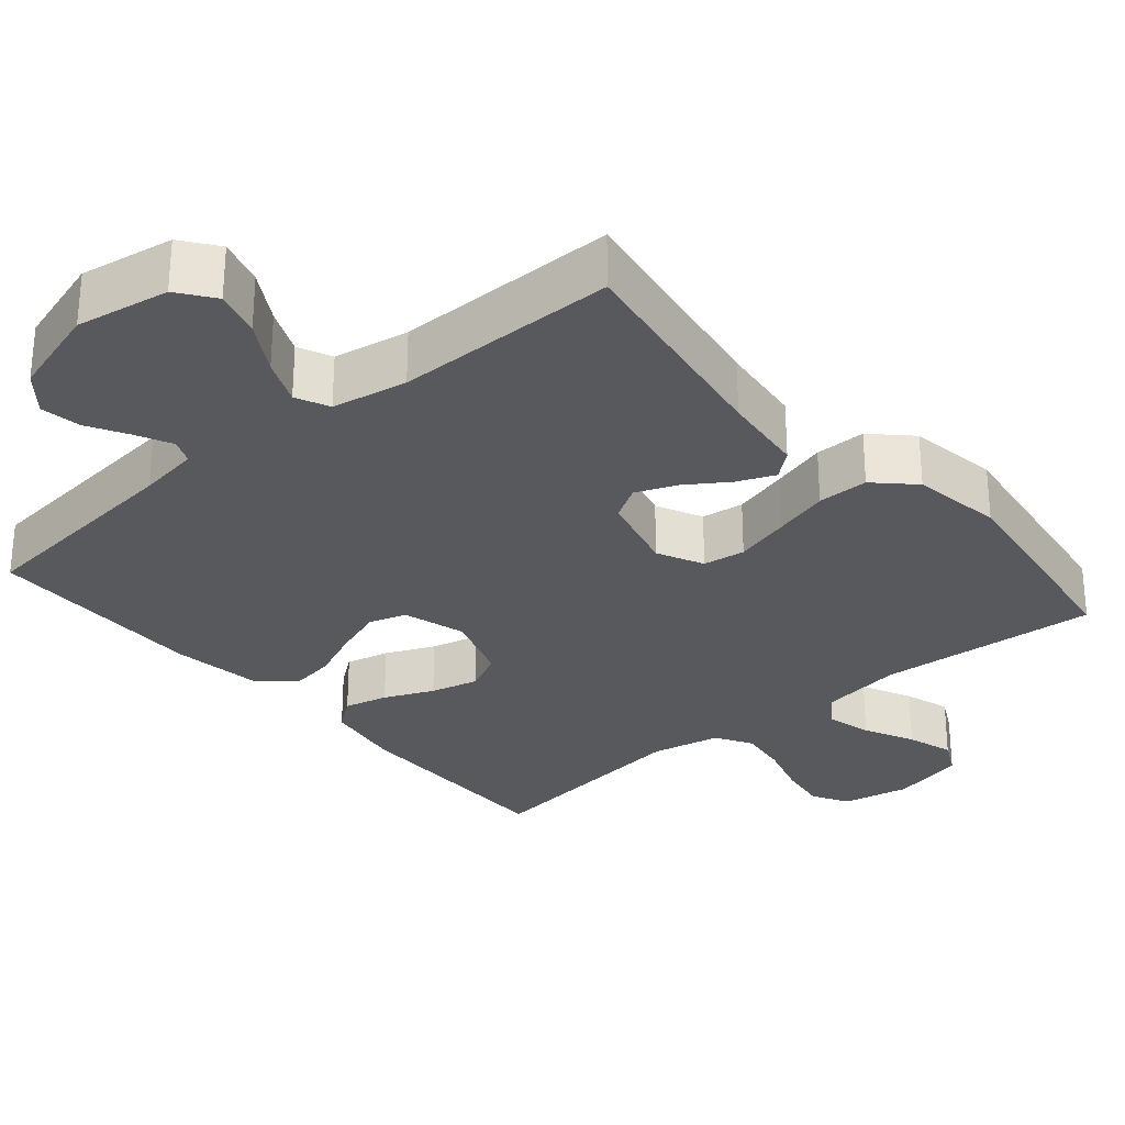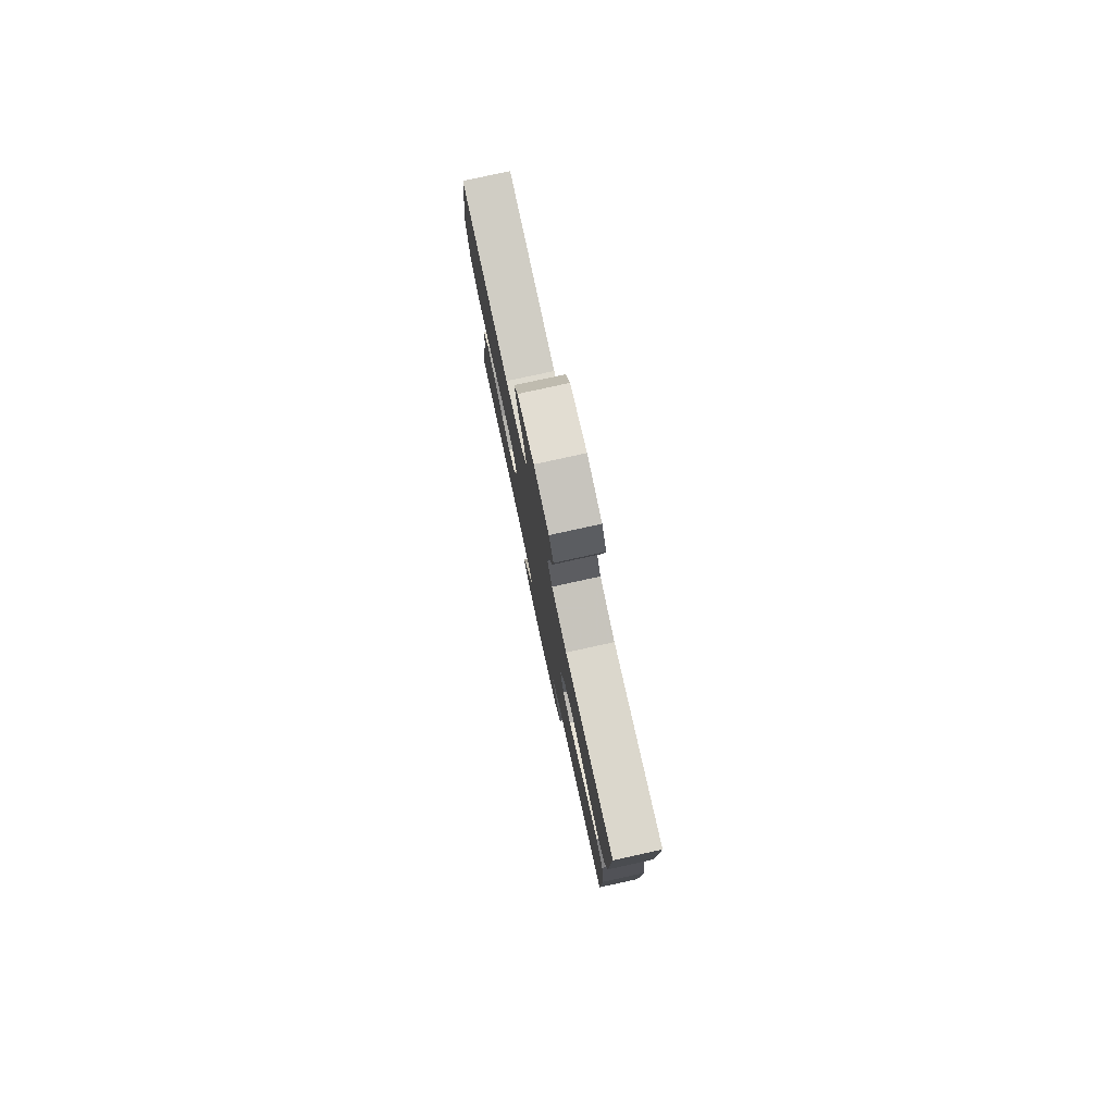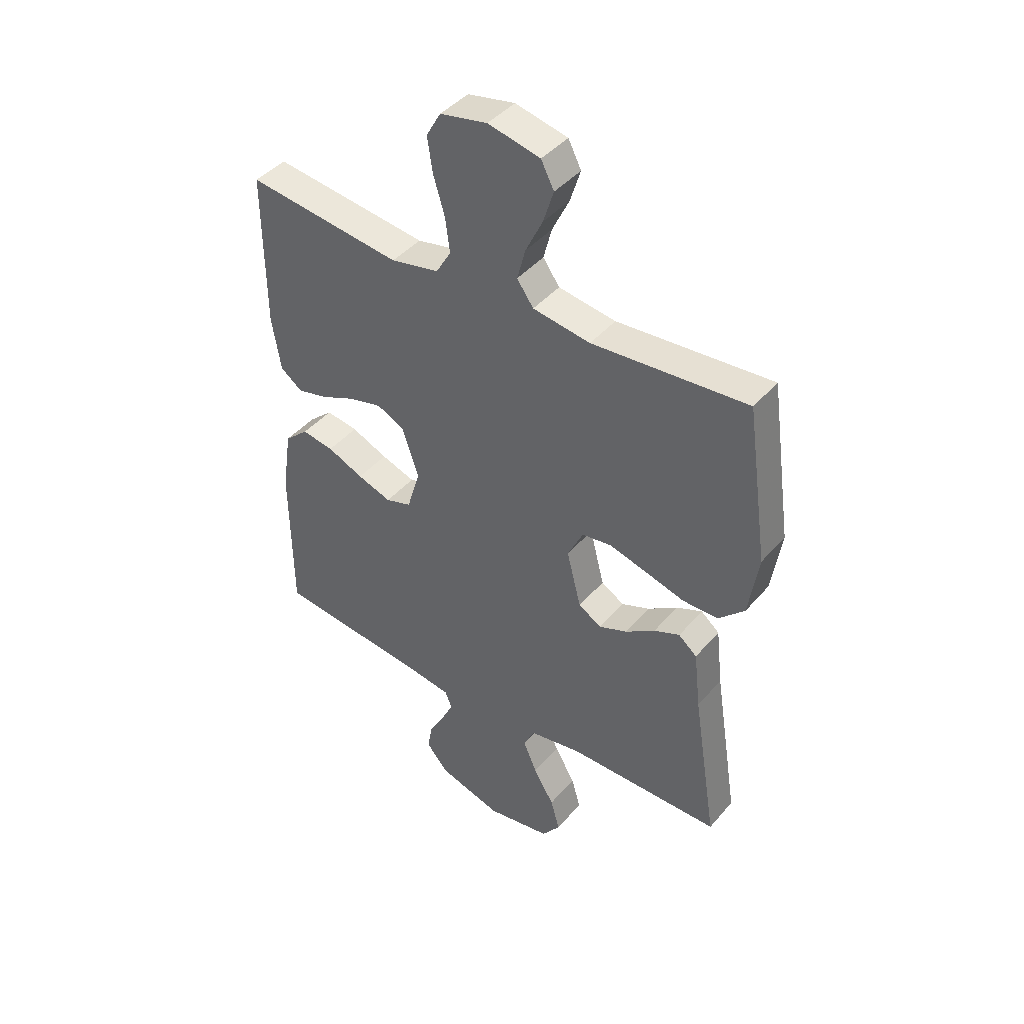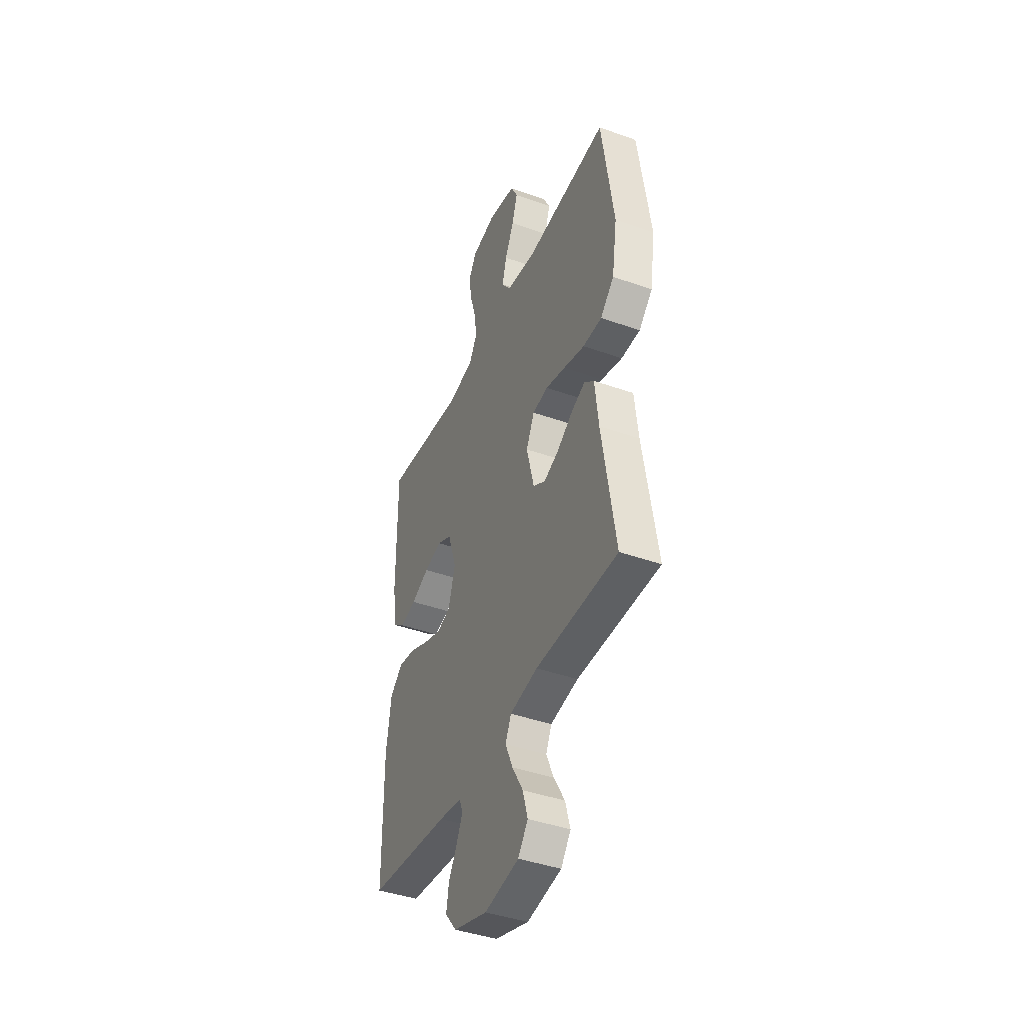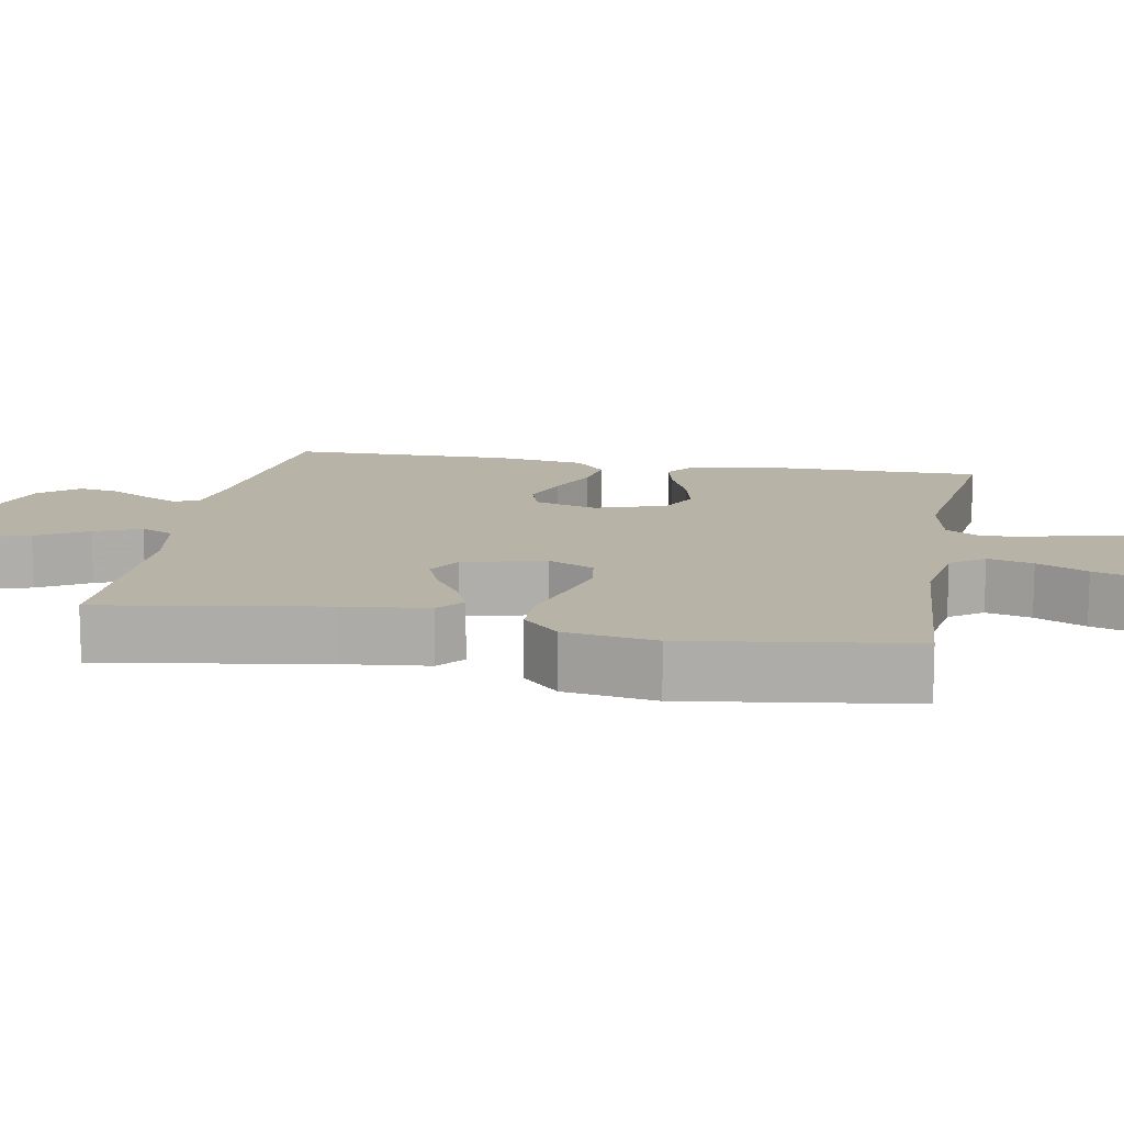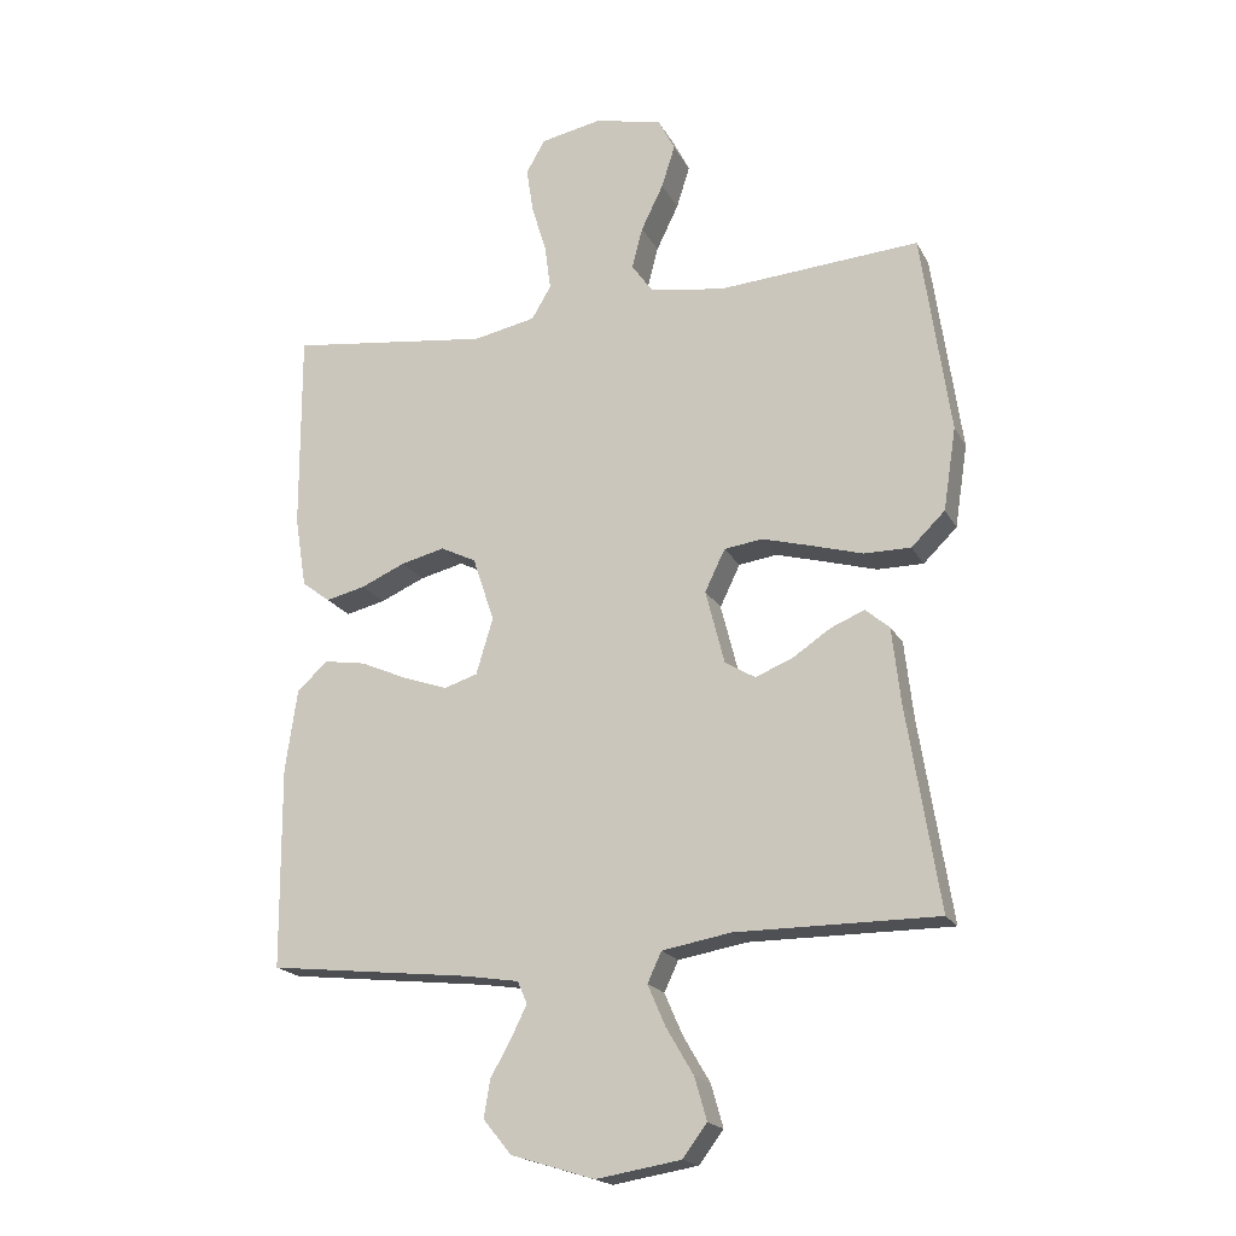
<metadata>
{"format":"obj","ext":"obj","renderer":"f3d","projection":"perspective","resolution":1024,"background":"white","views":[{"elev":-29.1,"azim":-139.7,"up":"+Y"},{"elev":79.7,"azim":77.7,"up":"+Z"},{"elev":42.9,"azim":-143.0,"up":"+Z"},{"elev":-42.1,"azim":-113.1,"up":"+Z"},{"elev":12.8,"azim":-79.6,"up":"+Y"},{"elev":-19.0,"azim":-159.4,"up":"+Z"}]}
</metadata>
<code>
v -0.5 0.07 0.5
v -0.2 0.07 0.478
v -0.089 0.07 0.495
v -0.057 0.07 0.54
v -0.073 0.07 0.601
v -0.106 0.07 0.669
v -0.126 0.07 0.732
v -0.101 0.07 0.781
v 0 0.07 0.804
v 0.091 0.07 0.786
v 0.119 0.07 0.737
v 0.109 0.07 0.67
v 0.087 0.07 0.597
v 0.078 0.07 0.53
v 0.107 0.07 0.481
v 0.2 0.07 0.462
v 0.5 0.07 0.5
v 0.499 0.07 0.2
v 0.482 0.07 0.095
v 0.44 0.07 0.063
v 0.381 0.07 0.077
v 0.315 0.07 0.106
v 0.25 0.07 0.122
v 0.197 0.07 0.096
v 0.165 0.07 0
v 0.19 0.07 -0.084
v 0.24 0.07 -0.1
v 0.306 0.07 -0.077
v 0.376 0.07 -0.046
v 0.438 0.07 -0.036
v 0.484 0.07 -0.077
v 0.502 0.07 -0.2
v 0.5 0.07 -0.5
v 0.2 0.07 -0.533
v 0.117 0.07 -0.546
v 0.103 0.07 -0.579
v 0.126 0.07 -0.626
v 0.157 0.07 -0.681
v 0.166 0.07 -0.736
v 0.124 0.07 -0.787
v 0 0.07 -0.825
v -0.126 0.07 -0.804
v -0.162 0.07 -0.756
v -0.144 0.07 -0.693
v -0.104 0.07 -0.625
v -0.077 0.07 -0.563
v -0.098 0.07 -0.518
v -0.2 0.07 -0.5
v -0.5 0.07 -0.5
v -0.452 0.07 -0.2
v -0.439 0.07 -0.086
v -0.403 0.07 -0.056
v -0.353 0.07 -0.077
v -0.296 0.07 -0.115
v -0.241 0.07 -0.137
v -0.196 0.07 -0.11
v -0.168 0.07 0
v -0.198 0.07 0.062
v -0.255 0.07 0.07
v -0.328 0.07 0.05
v -0.405 0.07 0.028
v -0.474 0.07 0.028
v -0.524 0.07 0.077
v -0.543 0.07 0.2
v -0.5 0 0.5
v -0.2 0 0.478
v -0.089 0 0.495
v -0.057 0 0.54
v -0.073 0 0.601
v -0.106 0 0.669
v -0.126 0 0.732
v -0.101 0 0.781
v 0 0 0.804
v 0.091 0 0.786
v 0.119 0 0.737
v 0.109 0 0.67
v 0.087 0 0.597
v 0.078 0 0.53
v 0.107 0 0.481
v 0.2 0 0.462
v 0.5 0 0.5
v 0.499 0 0.2
v 0.482 0 0.095
v 0.44 0 0.063
v 0.381 0 0.077
v 0.315 0 0.106
v 0.25 0 0.122
v 0.197 0 0.096
v 0.165 0 0
v 0.19 0 -0.084
v 0.24 0 -0.1
v 0.306 0 -0.077
v 0.376 0 -0.046
v 0.438 0 -0.036
v 0.484 0 -0.077
v 0.502 0 -0.2
v 0.5 0 -0.5
v 0.2 0 -0.533
v 0.117 0 -0.546
v 0.103 0 -0.579
v 0.126 0 -0.626
v 0.157 0 -0.681
v 0.166 0 -0.736
v 0.124 0 -0.787
v 0 0 -0.825
v -0.126 0 -0.804
v -0.162 0 -0.756
v -0.144 0 -0.693
v -0.104 0 -0.625
v -0.077 0 -0.563
v -0.098 0 -0.518
v -0.2 0 -0.5
v -0.5 0 -0.5
v -0.452 0 -0.2
v -0.439 0 -0.086
v -0.403 0 -0.056
v -0.353 0 -0.077
v -0.296 0 -0.115
v -0.241 0 -0.137
v -0.196 0 -0.11
v -0.168 0 0
v -0.198 0 0.062
v -0.255 0 0.07
v -0.328 0 0.05
v -0.405 0 0.028
v -0.474 0 0.028
v -0.524 0 0.077
v -0.543 0 0.2
f 63 64 1 2
f 60 61 62 63
f 59 60 63 2
f 58 59 2 3
f 57 58 3 4
f 51 52 53 54
f 50 51 54 55
f 48 49 50 55
f 47 48 55 56
f 42 43 44 45
f 42 45 46
f 41 42 46
f 40 41 46
f 37 38 39 40
f 36 37 40 46
f 35 36 46 47
f 31 32 33 34
f 28 29 30 31
f 27 28 31 34
f 26 27 34 35
f 19 20 21 22
f 19 22 23
f 16 17 18 19
f 15 16 19 23
f 14 15 23 24
f 10 11 12 13
f 10 13 14
f 9 10 14
f 5 6 7 8
f 4 5 8 9
f 57 4 9 14
f 25 26 35 47
f 25 47 56 57
f 14 24 25 57
f 66 65 128 127
f 127 126 125 124
f 66 127 124 123
f 67 66 123 122
f 68 67 122 121
f 118 117 116 115
f 119 118 115 114
f 119 114 113 112
f 120 119 112 111
f 109 108 107 106
f 110 109 106
f 110 106 105
f 110 105 104
f 104 103 102 101
f 110 104 101 100
f 111 110 100 99
f 98 97 96 95
f 95 94 93 92
f 98 95 92 91
f 99 98 91 90
f 86 85 84 83
f 87 86 83
f 83 82 81 80
f 87 83 80 79
f 88 87 79 78
f 77 76 75 74
f 78 77 74
f 78 74 73
f 72 71 70 69
f 73 72 69 68
f 78 73 68 121
f 111 99 90 89
f 121 120 111 89
f 121 89 88 78
f 1 65 66 2
f 2 66 67 3
f 3 67 68 4
f 4 68 69 5
f 5 69 70 6
f 6 70 71 7
f 7 71 72 8
f 8 72 73 9
f 9 73 74 10
f 10 74 75 11
f 11 75 76 12
f 12 76 77 13
f 13 77 78 14
f 14 78 79 15
f 15 79 80 16
f 16 80 81 17
f 17 81 82 18
f 18 82 83 19
f 19 83 84 20
f 20 84 85 21
f 21 85 86 22
f 22 86 87 23
f 23 87 88 24
f 24 88 89 25
f 25 89 90 26
f 26 90 91 27
f 27 91 92 28
f 28 92 93 29
f 29 93 94 30
f 30 94 95 31
f 31 95 96 32
f 32 96 97 33
f 33 97 98 34
f 34 98 99 35
f 35 99 100 36
f 36 100 101 37
f 37 101 102 38
f 38 102 103 39
f 39 103 104 40
f 40 104 105 41
f 41 105 106 42
f 42 106 107 43
f 43 107 108 44
f 44 108 109 45
f 45 109 110 46
f 46 110 111 47
f 47 111 112 48
f 48 112 113 49
f 49 113 114 50
f 50 114 115 51
f 51 115 116 52
f 52 116 117 53
f 53 117 118 54
f 54 118 119 55
f 55 119 120 56
f 56 120 121 57
f 57 121 122 58
f 58 122 123 59
f 59 123 124 60
f 60 124 125 61
f 61 125 126 62
f 62 126 127 63
f 63 127 128 64
f 64 128 65 1

</code>
